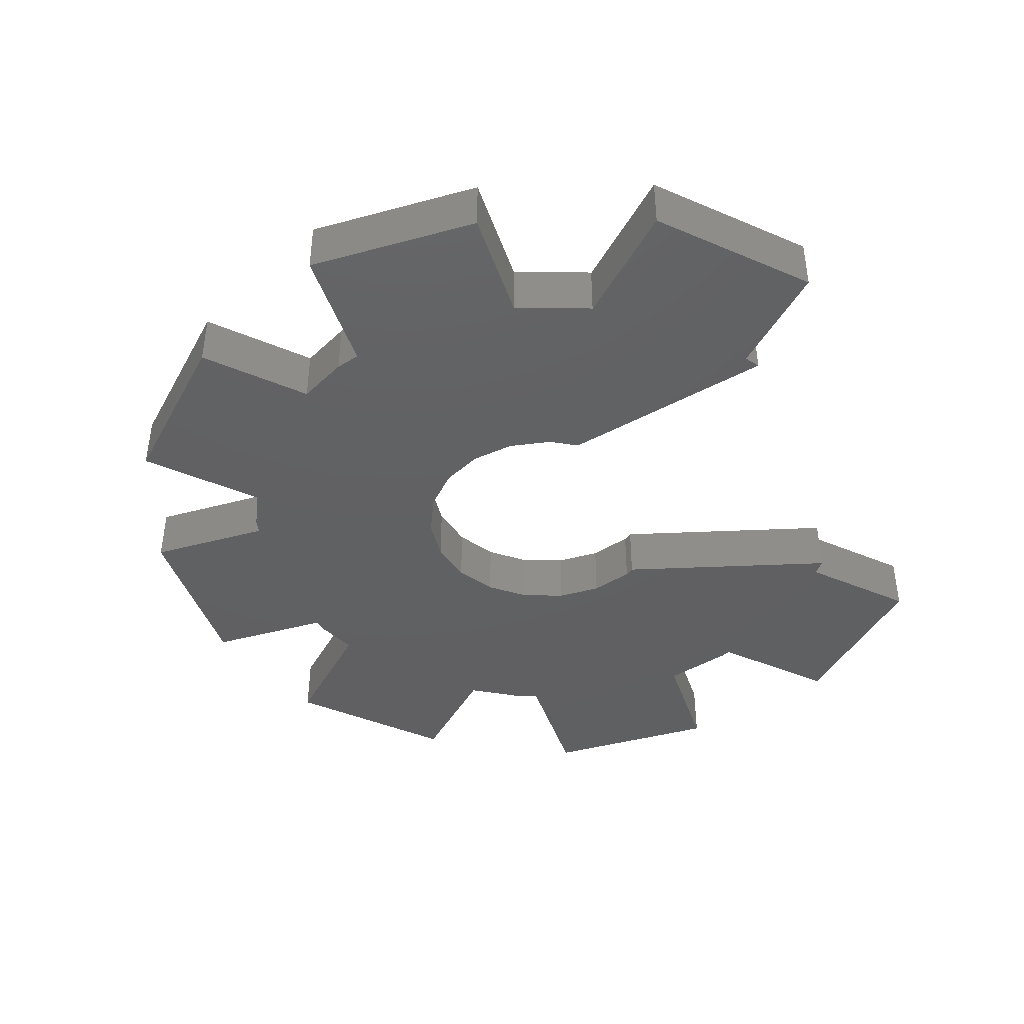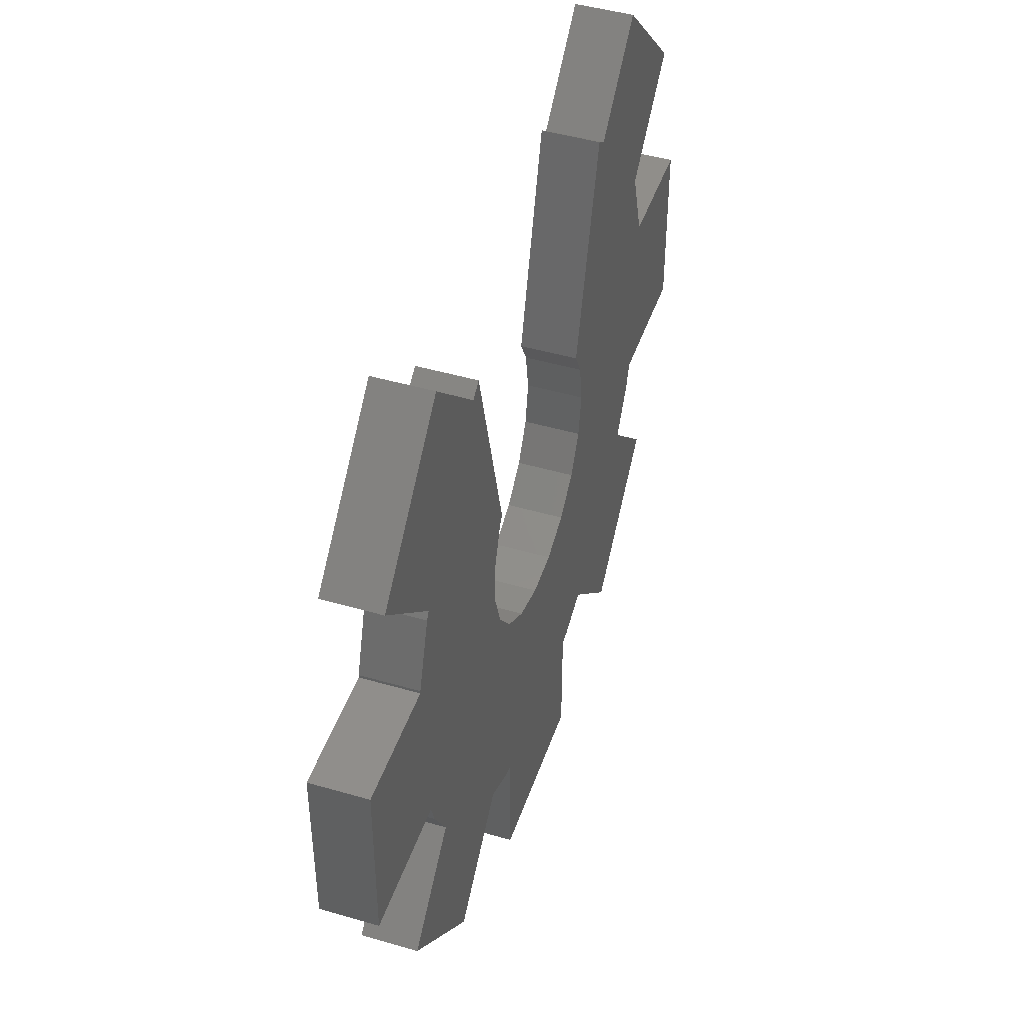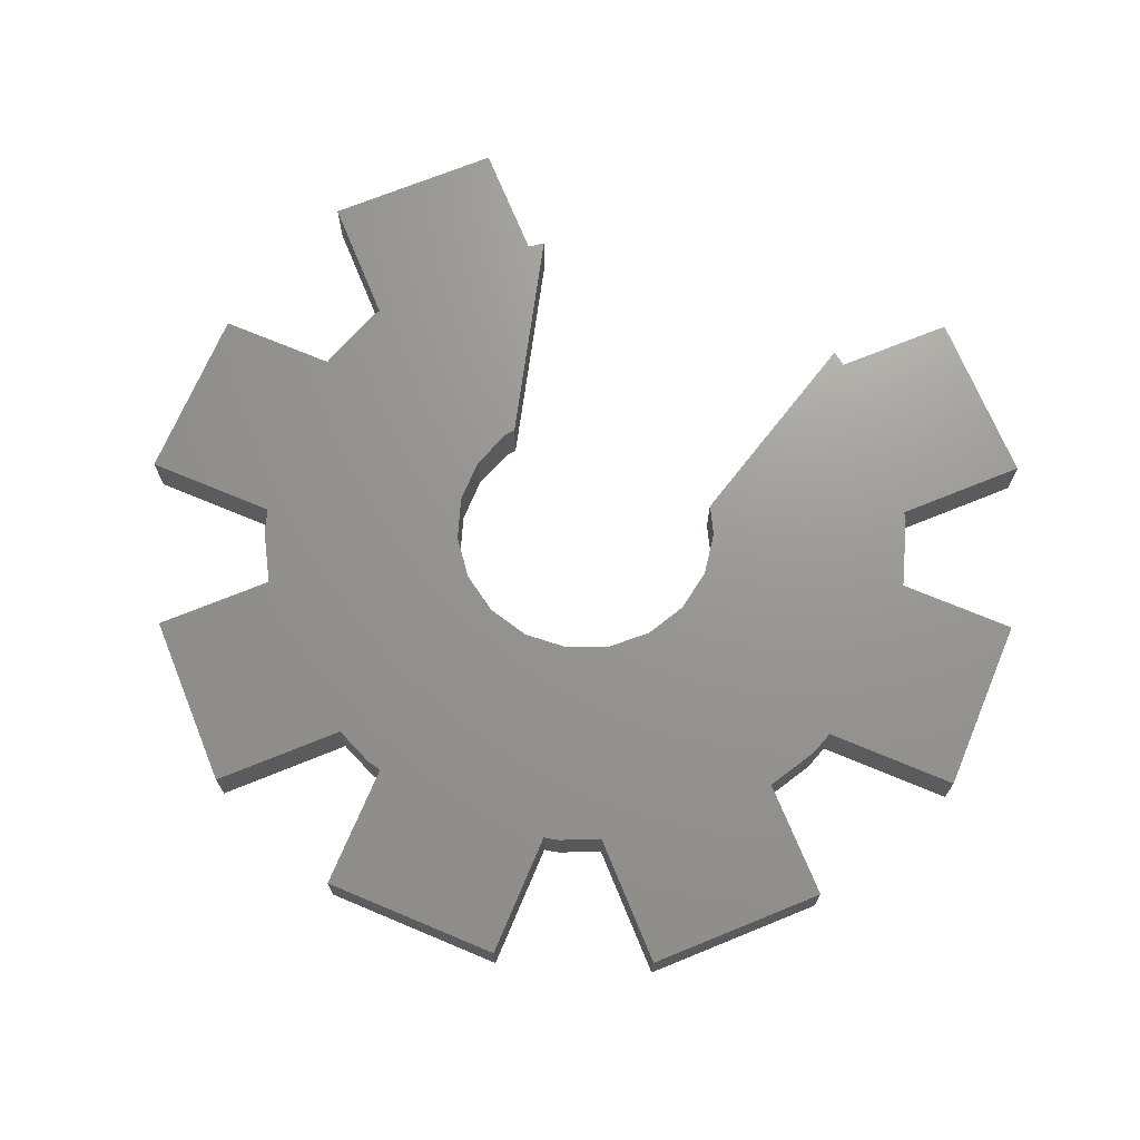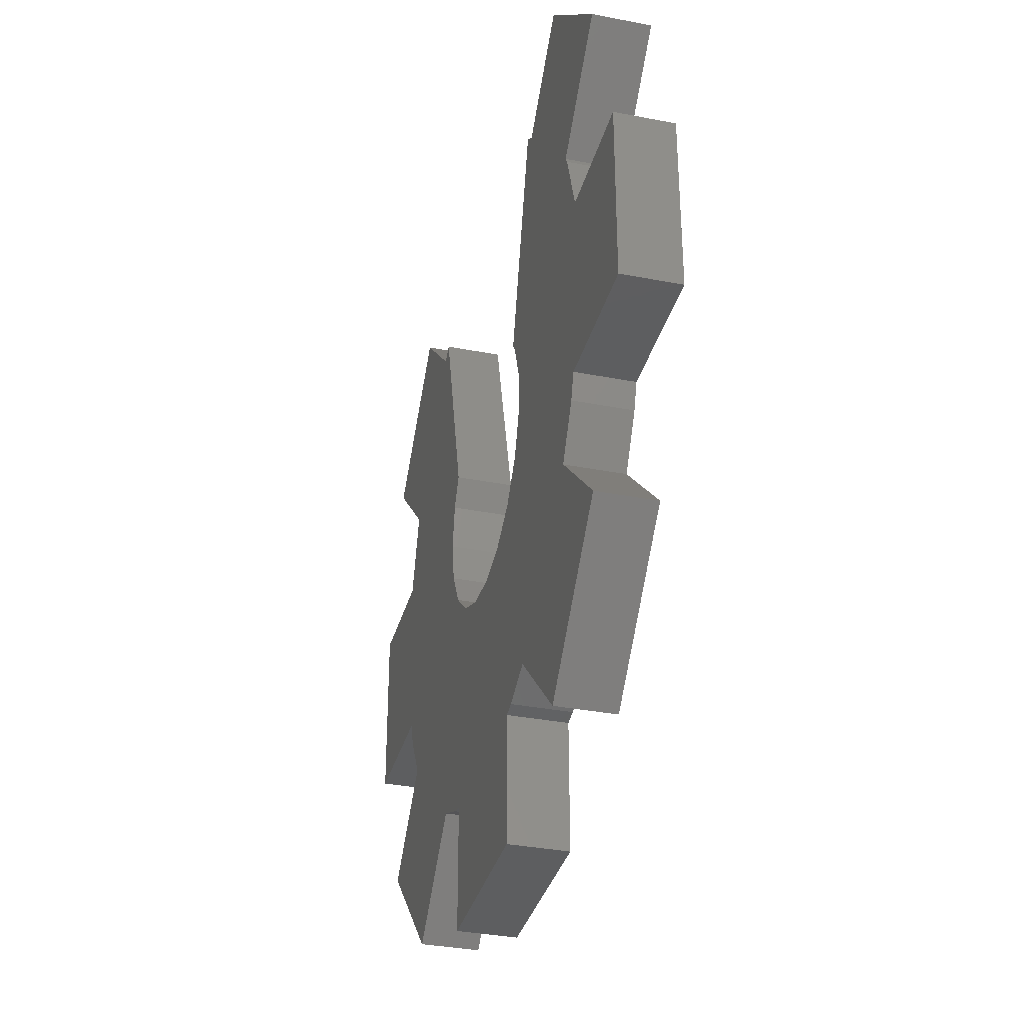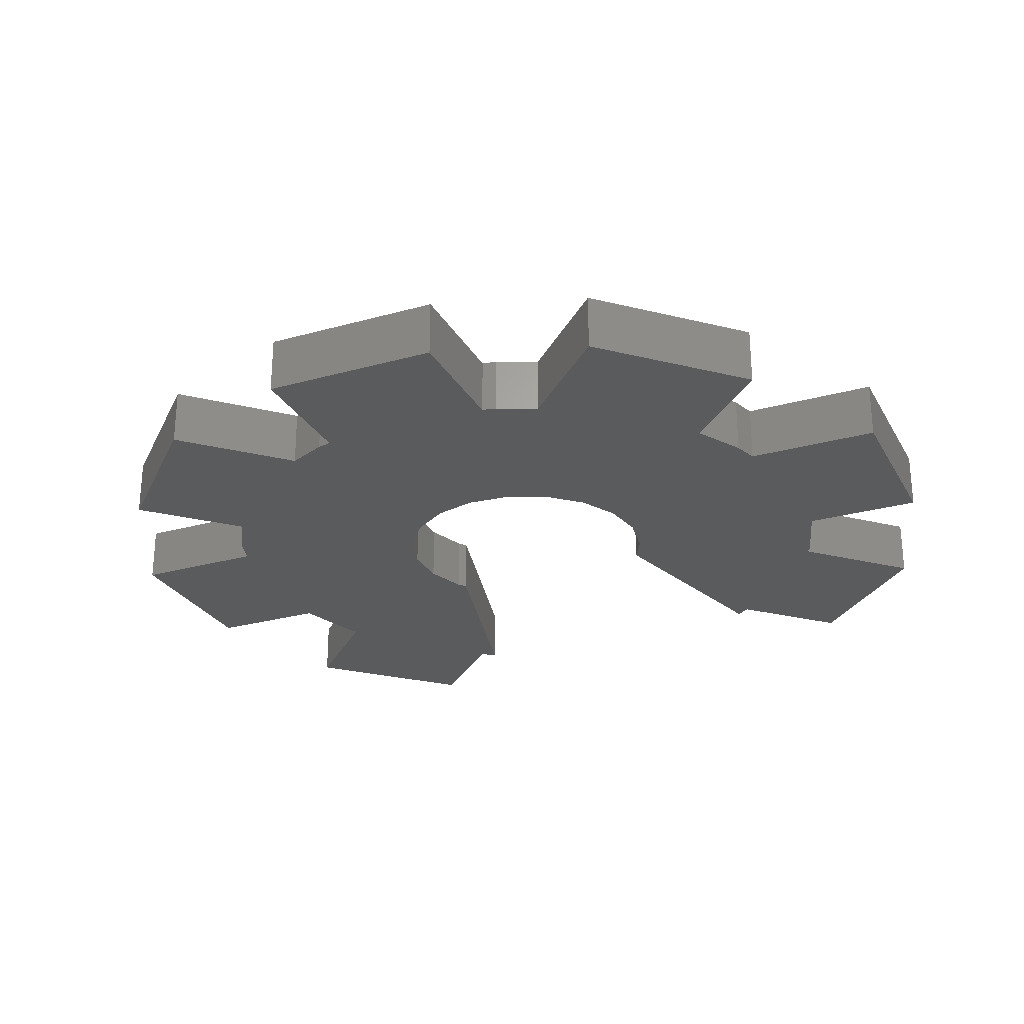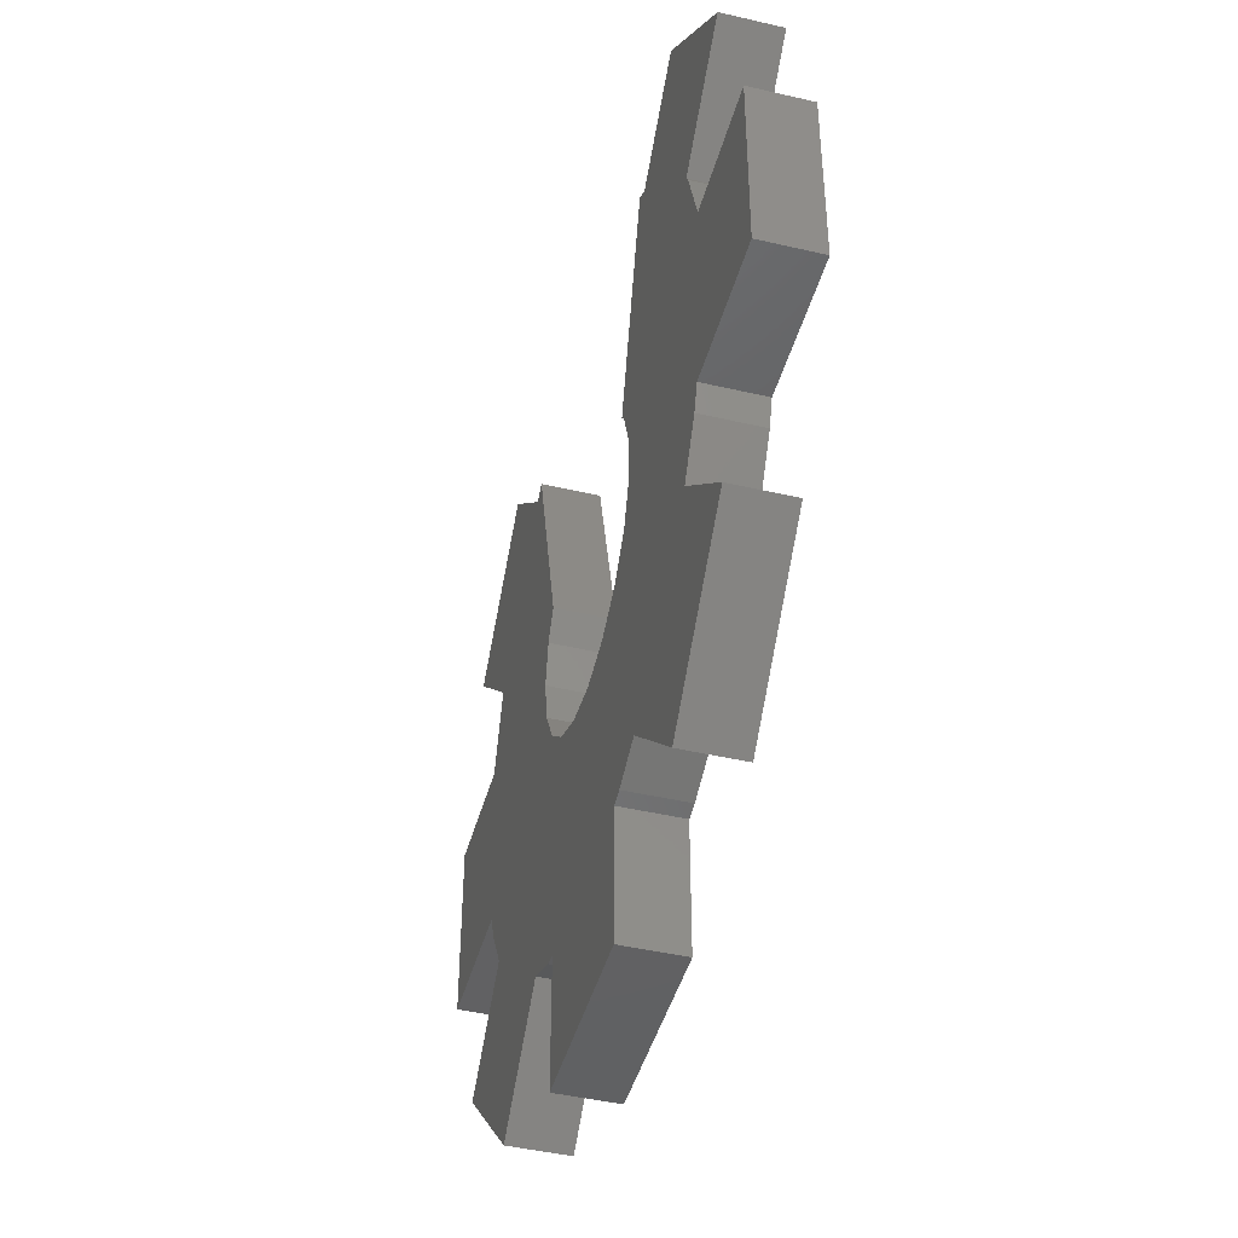
<metadata>
{"format":"stl","ext":"stl","renderer":"f3d","projection":"perspective","resolution":1024,"background":"white","views":[{"elev":-42.0,"azim":108.0,"up":"+Z"},{"elev":45.8,"azim":-71.5,"up":"+Y"},{"elev":70.2,"azim":22.8,"up":"+Z"},{"elev":-34.6,"azim":-104.6,"up":"+Y"},{"elev":-26.5,"azim":23.7,"up":"+Z"},{"elev":-44.7,"azim":-105.2,"up":"+Y"}]}
</metadata>
<code>
# stl→obj: 106 verts, 208 faces
v -20 -5 0
v -20 -5 2.5
v -20 3 0
v -20 3 2.5
v -14.06 -5 0
v -14.06 -5 2.5
v -14.68 3 0
v -14.67 3.119 0
v -13.7 6.101 0
v -13.51 6.438 0
v -17.68 10.61 0
v -12.02 16.26 0
v -8.223 12.47 0
v -7.602 12.92 0
v -5.001 3.21 0
v -5.277 2.856 0
v -5.918 0.9876 0
v 13.7 6.101 0
v 4.735 -3.685 0
v 5.675 -1.948 0
v -5.918 -0.9876 0
v -5.277 -2.856 0
v -4.064 -4.414 0
v -2.41 -5.495 0
v 13.51 6.438 0
v 5.675 1.948 0
v 4.998 3.199 0
v 7.602 12.92 0
v 6 0 0
v 8.223 12.47 0
v 12.02 16.26 0
v 17.68 10.61 0
v 13.7 -6.101 0
v 1.473 -5.816 0
v 3.282 -5.023 0
v 14.06 -5 0
v -0.4955 -5.98 0
v 14.67 3.119 0
v 14.68 3 0
v 20 3 0
v 20 -5 0
v 4 -20 0
v -12.47 -8.231 0
v 4 -14.4 0
v -4 -14.4 0
v 12.47 -8.231 0
v 16.26 -12.02 0
v 10.61 -17.68 0
v 6.406 -13.48 0
v -6.406 -13.48 0
v -10.61 -17.68 0
v -16.26 -12.02 0
v -4 -20 0
v -13.7 -6.101 0
v 4.635 -14.27 0
v -4.635 -14.27 0
v -14.68 3 2.5
v -13.7 -6.101 2.5
v -12.47 -8.231 2.5
v -6.406 -13.48 2.5
v -4 -14.4 2.5
v 4 -20 2.5
v -16.26 -12.02 2.5
v -10.61 -17.68 2.5
v 4 -14.4 2.5
v 4.635 -14.27 2.5
v -4.635 -14.27 2.5
v -4 -20 2.5
v 6.406 -13.48 2.5
v 10.61 -17.68 2.5
v 16.26 -12.02 2.5
v 1.473 -5.816 2.5
v -0.4955 -5.98 2.5
v 3.282 -5.023 2.5
v 12.47 -8.231 2.5
v 5.675 -1.948 2.5
v 4.735 -3.685 2.5
v 13.7 -6.101 2.5
v 14.06 -5 2.5
v 20 -5 2.5
v 20 3 2.5
v 14.68 3 2.5
v 4.998 3.199 2.5
v 14.67 3.119 2.5
v 13.7 6.101 2.5
v 5.675 1.948 2.5
v 8.223 12.47 2.5
v 17.68 10.61 2.5
v 12.02 16.26 2.5
v -5.001 3.21 2.5
v -7.602 12.92 2.5
v -13.51 6.438 2.5
v -17.68 10.61 2.5
v -8.223 12.47 2.5
v -13.7 6.101 2.5
v -5.277 2.856 2.5
v 6 0 2.5
v -14.67 3.119 2.5
v -5.918 0.9876 2.5
v -4.064 -4.414 2.5
v -5.277 -2.856 2.5
v -5.918 -0.9876 2.5
v -2.41 -5.495 2.5
v -12.02 16.26 2.5
v 13.51 6.438 2.5
v 7.602 12.92 2.5
f 1 2 3
f 3 2 4
f 2 1 5
f 6 2 5
f 1 3 5
f 5 3 7
f 5 7 8
f 5 8 9
f 5 9 10
f 10 11 12
f 10 12 5
f 5 12 13
f 5 13 14
f 5 14 15
f 5 15 16
f 5 16 17
f 18 19 20
f 17 21 5
f 21 22 5
f 22 23 5
f 23 24 5
f 18 20 25
f 26 27 28
f 26 28 29
f 29 28 30
f 29 30 20
f 20 30 31
f 25 31 32
f 33 34 35
f 20 31 25
f 33 35 36
f 33 37 34
f 19 18 38
f 19 38 35
f 35 38 39
f 39 40 35
f 36 40 41
f 42 43 44
f 35 40 36
f 42 45 43
f 37 33 46
f 47 48 49
f 43 50 51
f 43 51 52
f 45 42 53
f 54 47 49
f 54 44 43
f 54 49 55
f 54 55 44
f 43 45 56
f 43 56 50
f 46 47 54
f 5 24 37
f 5 37 46
f 5 46 54
f 3 4 7
f 7 4 57
f 58 59 6
f 4 2 6
f 59 60 6
f 60 4 6
f 61 62 4
f 63 64 59
f 64 60 59
f 65 66 4
f 60 67 4
f 67 61 4
f 68 62 61
f 62 65 4
f 66 69 4
f 70 71 69
f 72 73 71
f 74 72 75
f 76 77 78
f 76 79 80
f 80 81 82
f 83 84 85
f 83 82 84
f 83 86 82
f 87 88 89
f 90 91 92
f 93 92 94
f 90 92 95
f 80 82 86
f 96 90 57
f 80 86 97
f 90 95 98
f 80 97 76
f 99 96 4
f 75 78 77
f 100 101 4
f 75 77 74
f 71 75 72
f 102 99 4
f 69 71 73
f 69 103 4
f 69 73 103
f 103 100 4
f 101 102 4
f 98 57 90
f 93 94 104
f 94 92 91
f 96 57 4
f 76 78 79
f 87 105 88
f 106 105 87
f 106 85 105
f 106 83 85
f 5 54 6
f 6 54 58
f 54 43 58
f 58 43 59
f 52 63 43
f 43 63 59
f 63 52 51
f 64 63 51
f 64 51 50
f 60 64 50
f 60 50 56
f 67 60 56
f 67 56 45
f 61 67 45
f 53 68 45
f 45 68 61
f 68 53 42
f 62 68 42
f 62 42 44
f 65 62 44
f 65 44 55
f 66 65 55
f 66 55 49
f 69 66 49
f 49 48 69
f 69 48 70
f 70 48 47
f 71 70 47
f 47 46 75
f 71 47 75
f 75 46 33
f 78 75 33
f 78 33 36
f 79 78 36
f 79 36 41
f 80 79 41
f 80 41 40
f 81 80 40
f 39 82 40
f 40 82 81
f 39 38 84
f 82 39 84
f 38 18 85
f 84 38 85
f 18 25 105
f 85 18 105
f 105 25 32
f 88 105 32
f 31 89 32
f 32 89 88
f 30 87 31
f 31 87 89
f 28 106 30
f 30 106 87
f 106 28 83
f 83 28 27
f 86 83 26
f 26 83 27
f 97 86 29
f 29 86 26
f 97 29 76
f 76 29 20
f 76 20 77
f 77 20 19
f 77 19 74
f 74 19 35
f 74 35 72
f 72 35 34
f 72 34 73
f 73 34 37
f 73 37 103
f 103 37 24
f 103 24 100
f 100 24 23
f 101 100 23
f 22 101 23
f 102 101 22
f 21 102 22
f 17 99 102
f 21 17 102
f 16 96 99
f 17 16 99
f 15 90 96
f 16 15 96
f 91 90 15
f 14 91 15
f 13 94 14
f 14 94 91
f 13 12 104
f 94 13 104
f 11 93 12
f 12 93 104
f 11 10 93
f 93 10 92
f 9 95 10
f 10 95 92
f 8 98 9
f 9 98 95
f 7 57 8
f 8 57 98

</code>
